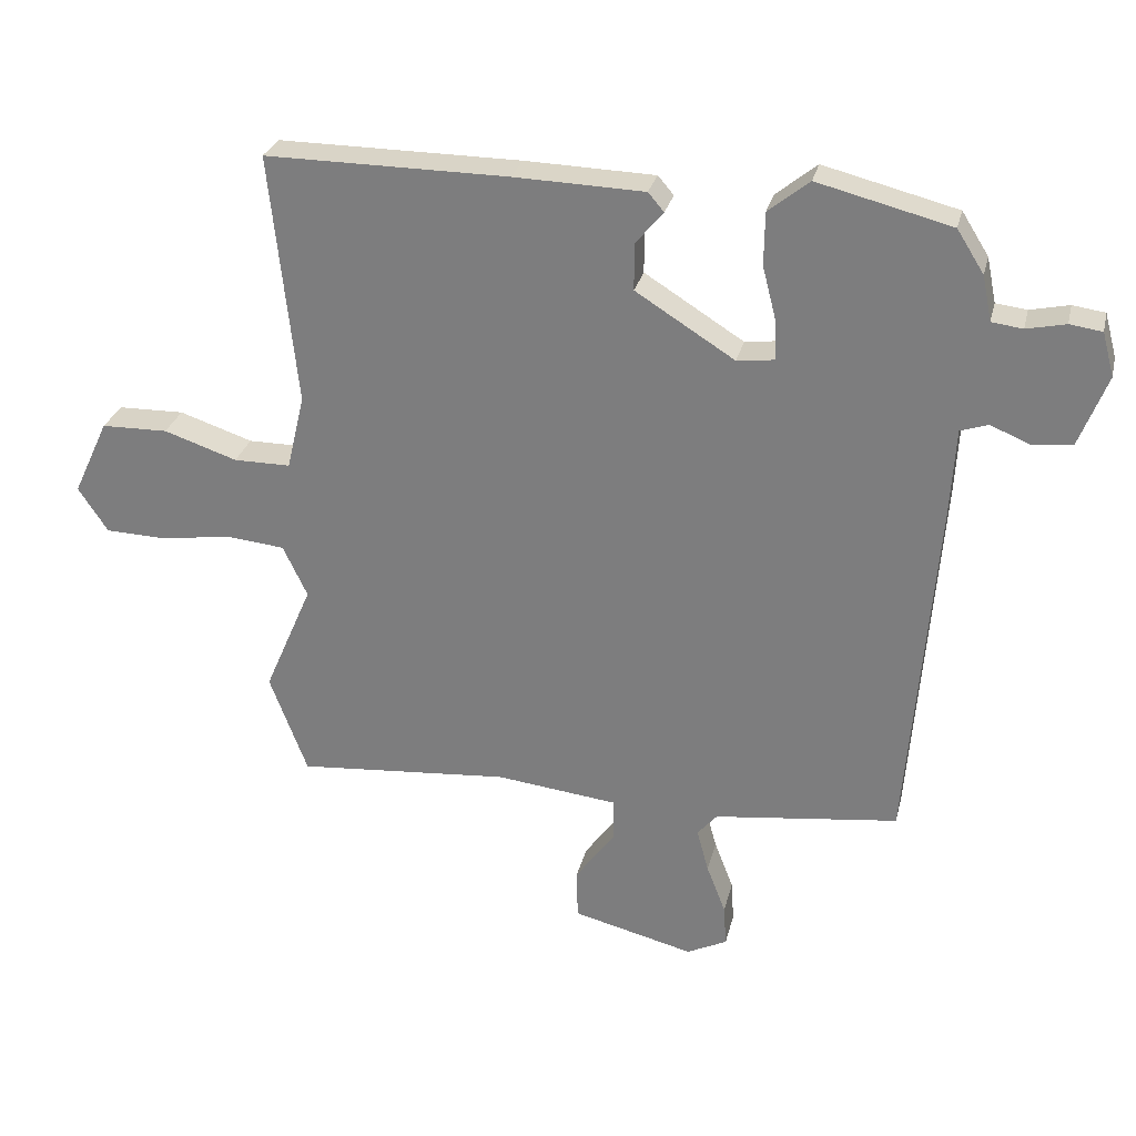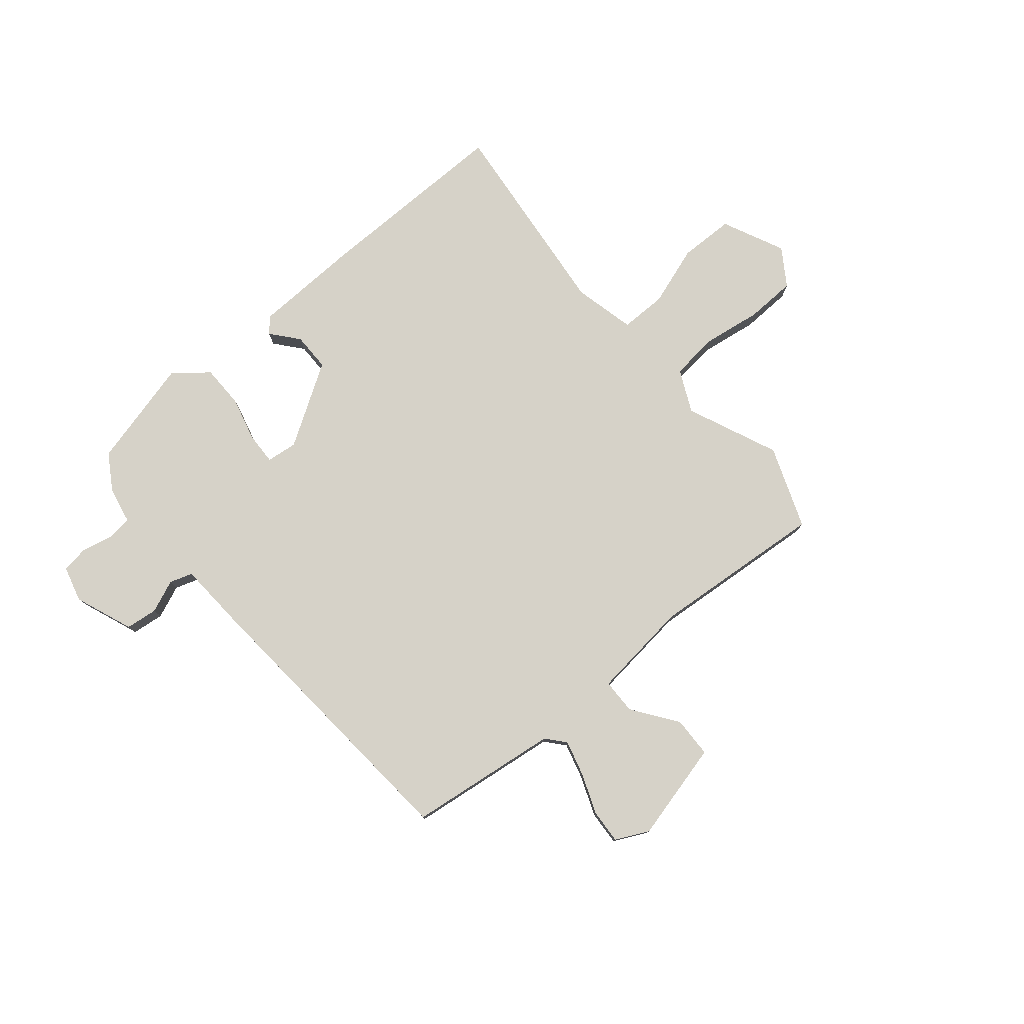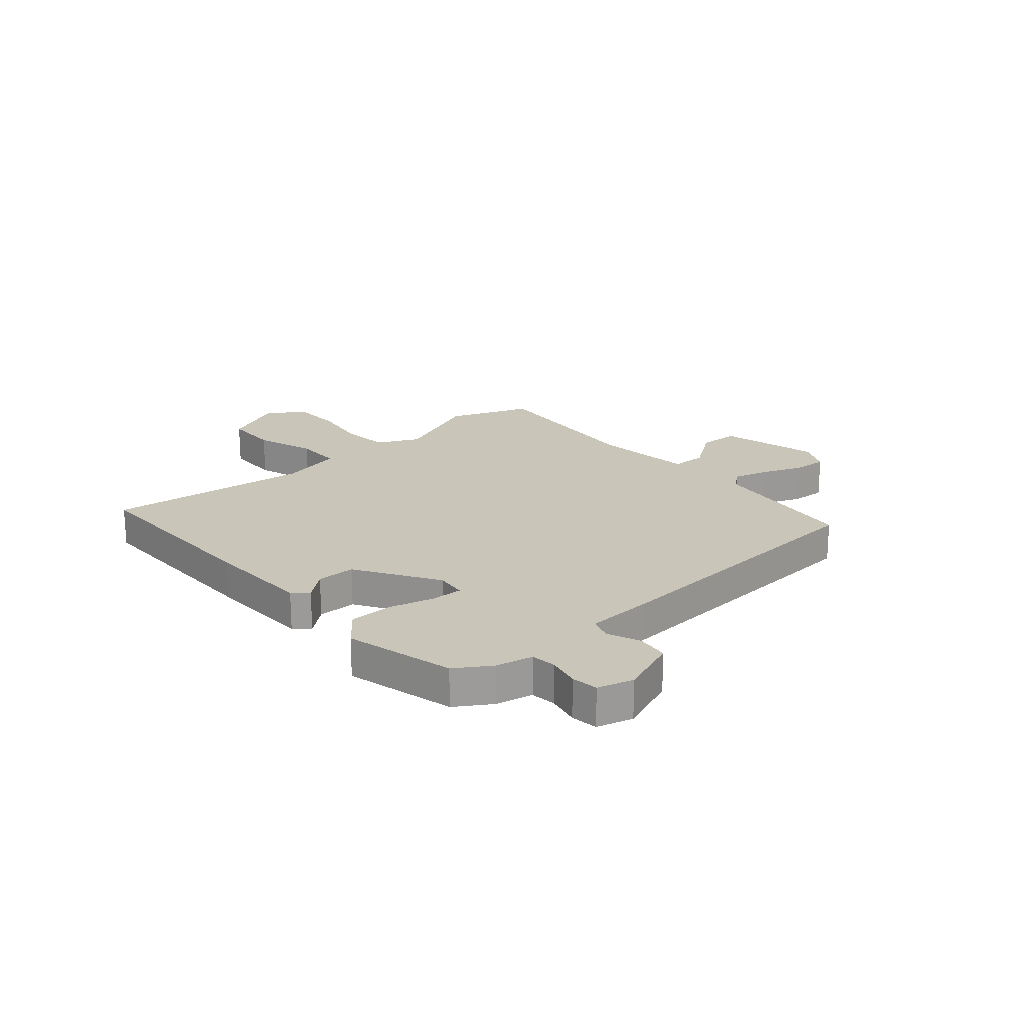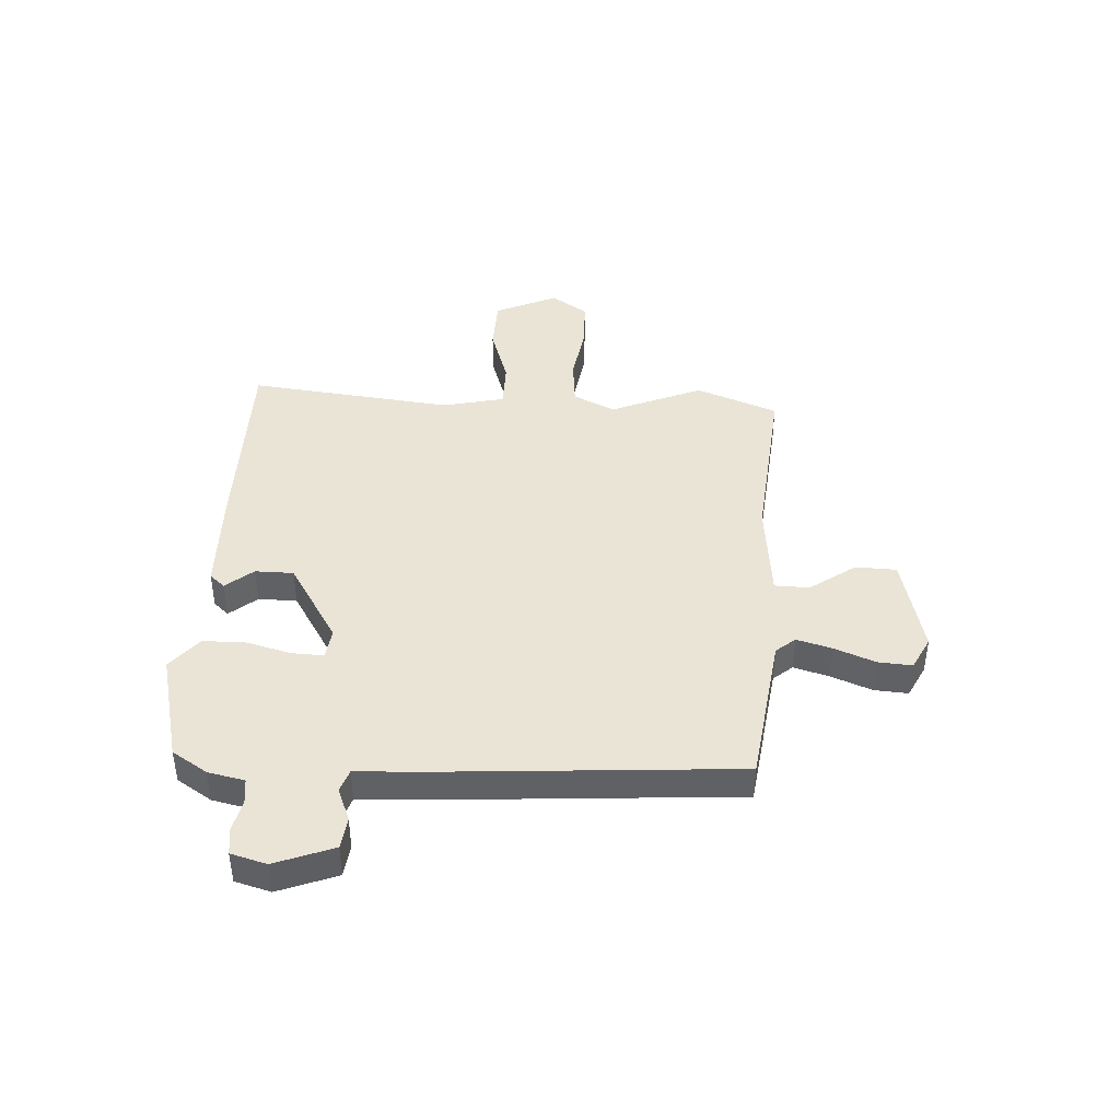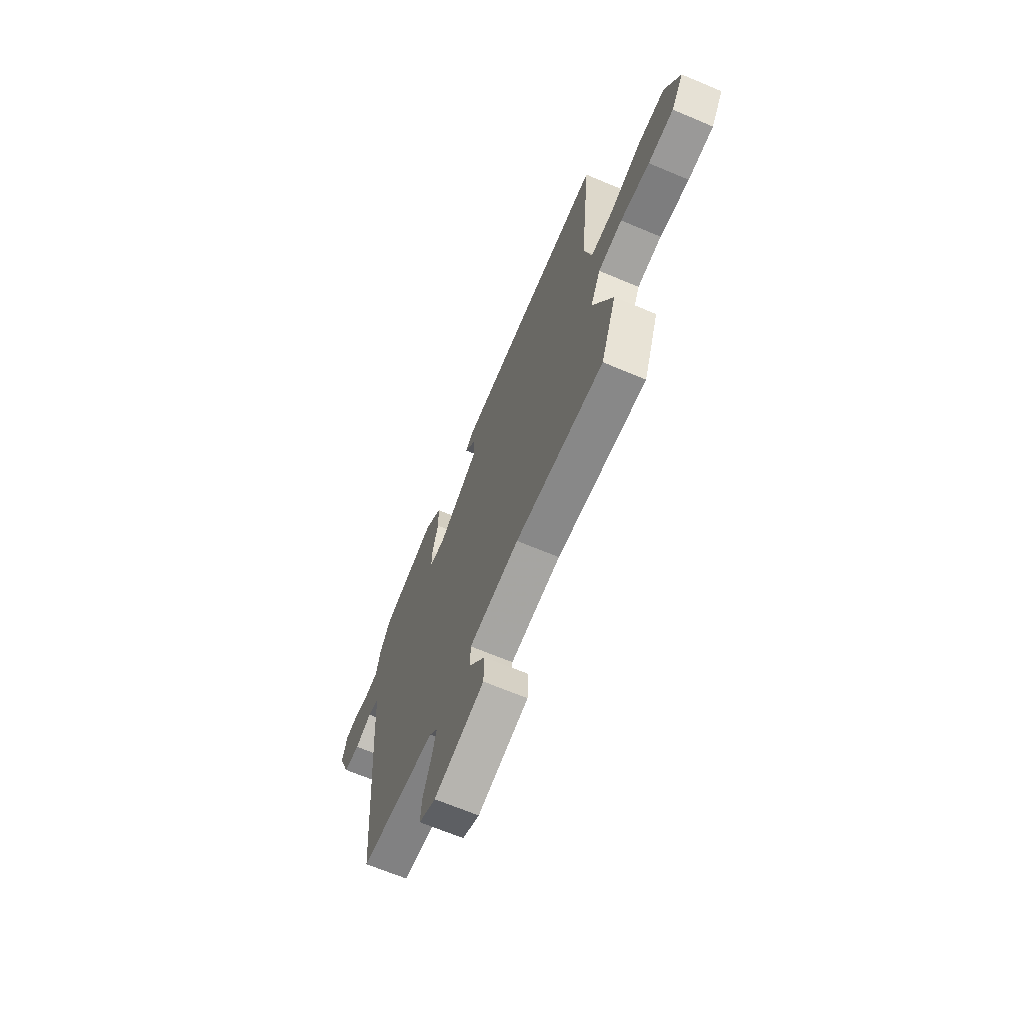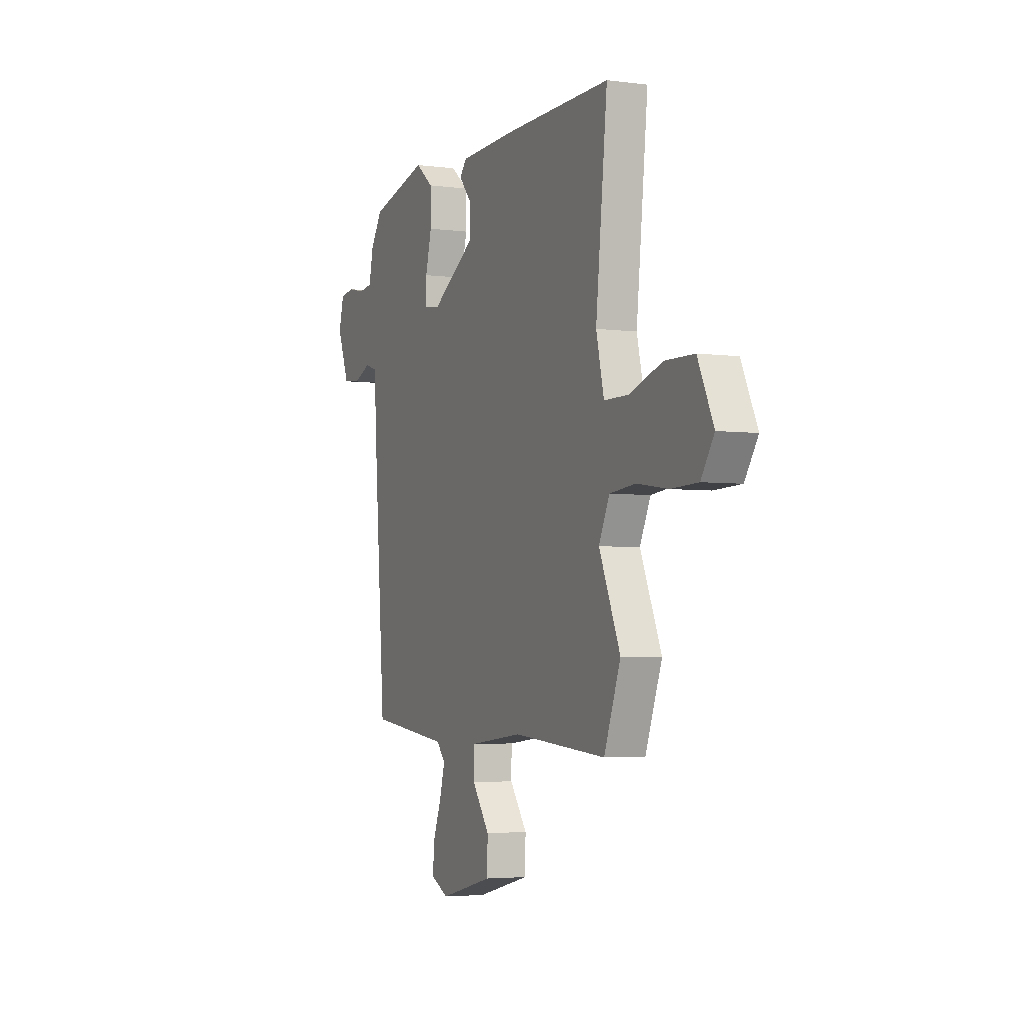
<metadata>
{"format":"obj","ext":"obj","renderer":"f3d","projection":"perspective","resolution":1024,"background":"white","views":[{"elev":28.3,"azim":13.2,"up":"+Z"},{"elev":78.4,"azim":140.0,"up":"+Y"},{"elev":20.6,"azim":49.2,"up":"+Y"},{"elev":42.5,"azim":93.7,"up":"+Y"},{"elev":-67.3,"azim":-112.9,"up":"+Z"},{"elev":-3.9,"azim":-113.7,"up":"+Z"}]}
</metadata>
<code>
v -0.482 0.07 -0.548
v -0.539 0.07 -0.396
v -0.466 0.07 -0.227
v -0.503 0.07 -0.149
v -0.592 0.07 -0.14
v -0.699 0.07 -0.156
v -0.792 0.07 -0.153
v -0.837 0.07 -0.085
v -0.783 0.07 0.03
v -0.682 0.07 0.032
v -0.571 0.07 -0.005
v -0.485 0.07 -0.005
v -0.458 0.07 0.109
v -0.498 0.07 0.489
v -0.13 0.07 0.487
v 0.067 0.07 0.481
v 0.091 0.07 0.453
v 0.049 0.07 0.403
v 0.049 0.07 0.332
v 0.199 0.07 0.238
v 0.256 0.07 0.245
v 0.254 0.07 0.304
v 0.233 0.07 0.386
v 0.234 0.07 0.466
v 0.296 0.07 0.516
v 0.498 0.07 0.465
v 0.539 0.07 0.4
v 0.553 0.07 0.332
v 0.6 0.07 0.326
v 0.659 0.07 0.339
v 0.708 0.07 0.332
v 0.726 0.07 0.266
v 0.684 0.07 0.158
v 0.625 0.07 0.151
v 0.564 0.07 0.176
v 0.522 0.07 0.162
v 0.515 0.07 0.037
v 0.473 0.07 -0.508
v 0.193 0.07 -0.543
v 0.163 0.07 -0.578
v 0.181 0.07 -0.644
v 0.21 0.07 -0.719
v 0.214 0.07 -0.782
v 0.153 0.07 -0.812
v -0.031 0.07 -0.766
v -0.033 0.07 -0.69
v 0.027 0.07 -0.607
v 0.026 0.07 -0.542
v -0.158 0.07 -0.521
v -0.482 0 -0.548
v -0.539 0 -0.396
v -0.466 0 -0.227
v -0.503 0 -0.149
v -0.592 0 -0.14
v -0.699 0 -0.156
v -0.792 0 -0.153
v -0.837 0 -0.085
v -0.783 0 0.03
v -0.682 0 0.032
v -0.571 0 -0.005
v -0.485 0 -0.005
v -0.458 0 0.109
v -0.498 0 0.489
v -0.13 0 0.487
v 0.067 0 0.481
v 0.091 0 0.453
v 0.049 0 0.403
v 0.049 0 0.332
v 0.199 0 0.238
v 0.256 0 0.245
v 0.254 0 0.304
v 0.233 0 0.386
v 0.234 0 0.466
v 0.296 0 0.516
v 0.498 0 0.465
v 0.539 0 0.4
v 0.553 0 0.332
v 0.6 0 0.326
v 0.659 0 0.339
v 0.708 0 0.332
v 0.726 0 0.266
v 0.684 0 0.158
v 0.625 0 0.151
v 0.564 0 0.176
v 0.522 0 0.162
v 0.515 0 0.037
v 0.473 0 -0.508
v 0.193 0 -0.543
v 0.163 0 -0.578
v 0.181 0 -0.644
v 0.21 0 -0.719
v 0.214 0 -0.782
v 0.153 0 -0.812
v -0.031 0 -0.766
v -0.033 0 -0.69
v 0.027 0 -0.607
v 0.026 0 -0.542
v -0.158 0 -0.521
f 44 45 46 47
f 44 47 48
f 41 42 43 44
f 40 41 44 48
f 39 40 48
f 36 37 38 39
f 36 39 48 49
f 32 33 34 35
f 32 35 36
f 29 30 31 32
f 28 29 32 36
f 22 23 24 25
f 21 22 25 26
f 15 16 17 18
f 13 14 15 18
f 12 13 18 19
f 8 9 10 11
f 8 11 12
f 5 6 7 8
f 4 5 8 12
f 3 4 12 19
f 21 26 27 28
f 21 28 36 49
f 2 3 19 20
f 20 21 49
f 1 2 20 49
f 96 95 94 93
f 97 96 93
f 93 92 91 90
f 97 93 90 89
f 97 89 88
f 88 87 86 85
f 98 97 88 85
f 84 83 82 81
f 85 84 81
f 81 80 79 78
f 85 81 78 77
f 74 73 72 71
f 75 74 71 70
f 67 66 65 64
f 67 64 63 62
f 68 67 62 61
f 60 59 58 57
f 61 60 57
f 57 56 55 54
f 61 57 54 53
f 68 61 53 52
f 77 76 75 70
f 98 85 77 70
f 69 68 52 51
f 98 70 69
f 98 69 51 50
f 1 50 51 2
f 2 51 52 3
f 3 52 53 4
f 4 53 54 5
f 5 54 55 6
f 6 55 56 7
f 7 56 57 8
f 8 57 58 9
f 9 58 59 10
f 10 59 60 11
f 11 60 61 12
f 12 61 62 13
f 13 62 63 14
f 14 63 64 15
f 15 64 65 16
f 16 65 66 17
f 17 66 67 18
f 18 67 68 19
f 19 68 69 20
f 20 69 70 21
f 21 70 71 22
f 22 71 72 23
f 23 72 73 24
f 24 73 74 25
f 25 74 75 26
f 26 75 76 27
f 27 76 77 28
f 28 77 78 29
f 29 78 79 30
f 30 79 80 31
f 31 80 81 32
f 32 81 82 33
f 33 82 83 34
f 34 83 84 35
f 35 84 85 36
f 36 85 86 37
f 37 86 87 38
f 38 87 88 39
f 39 88 89 40
f 40 89 90 41
f 41 90 91 42
f 42 91 92 43
f 43 92 93 44
f 44 93 94 45
f 45 94 95 46
f 46 95 96 47
f 47 96 97 48
f 48 97 98 49
f 49 98 50 1

</code>
